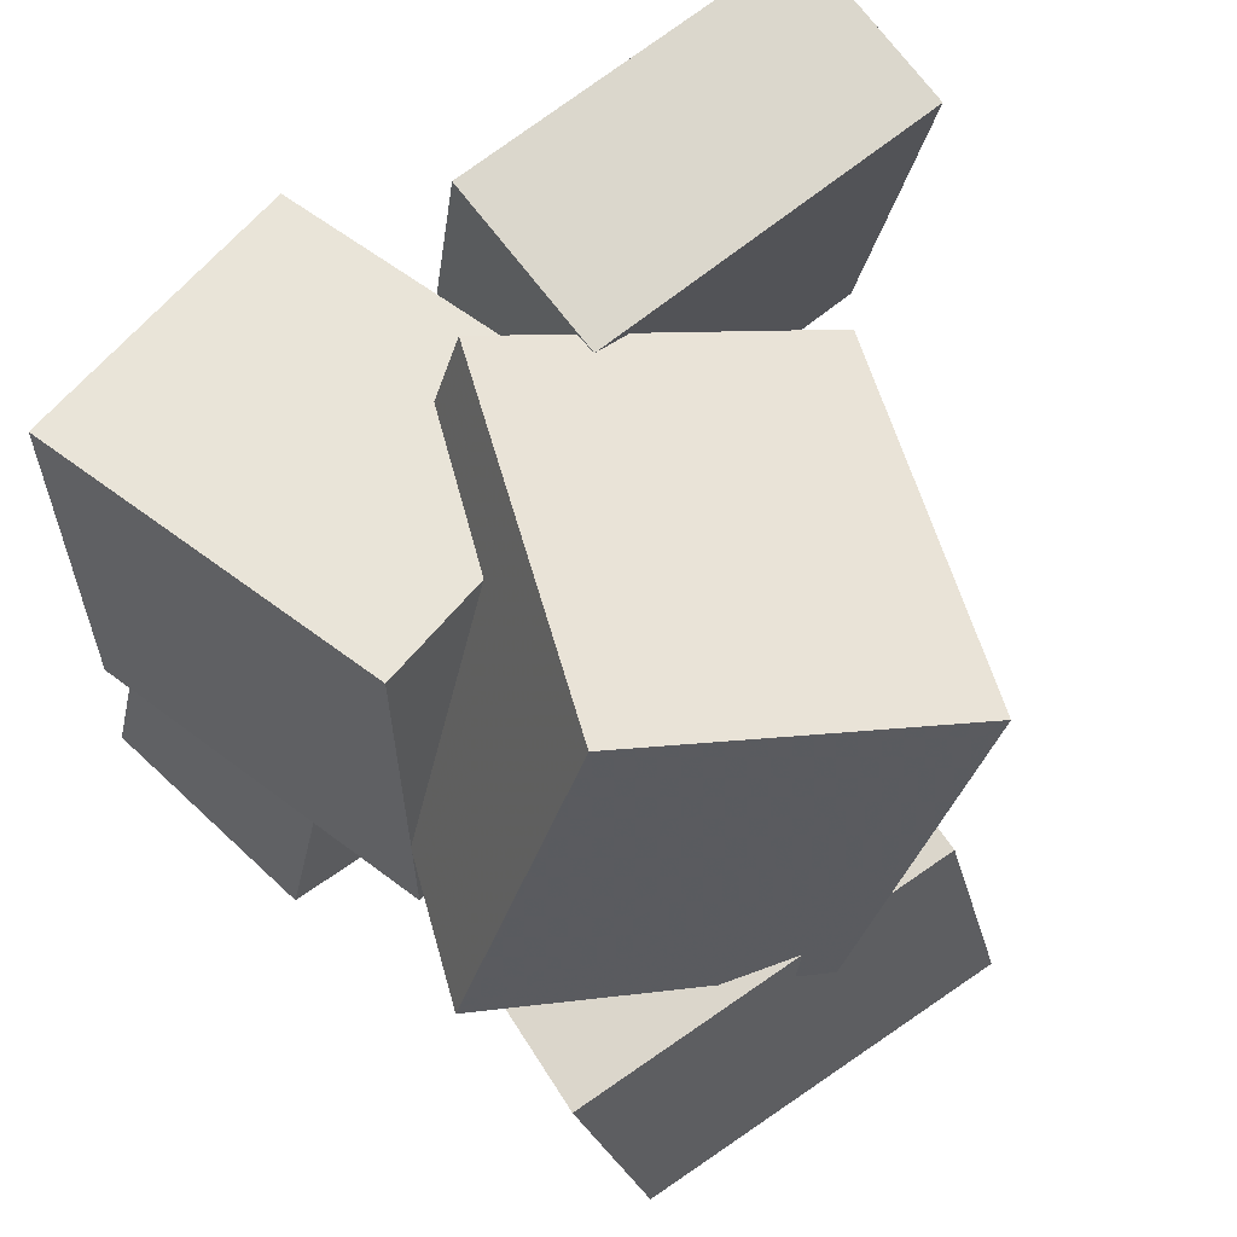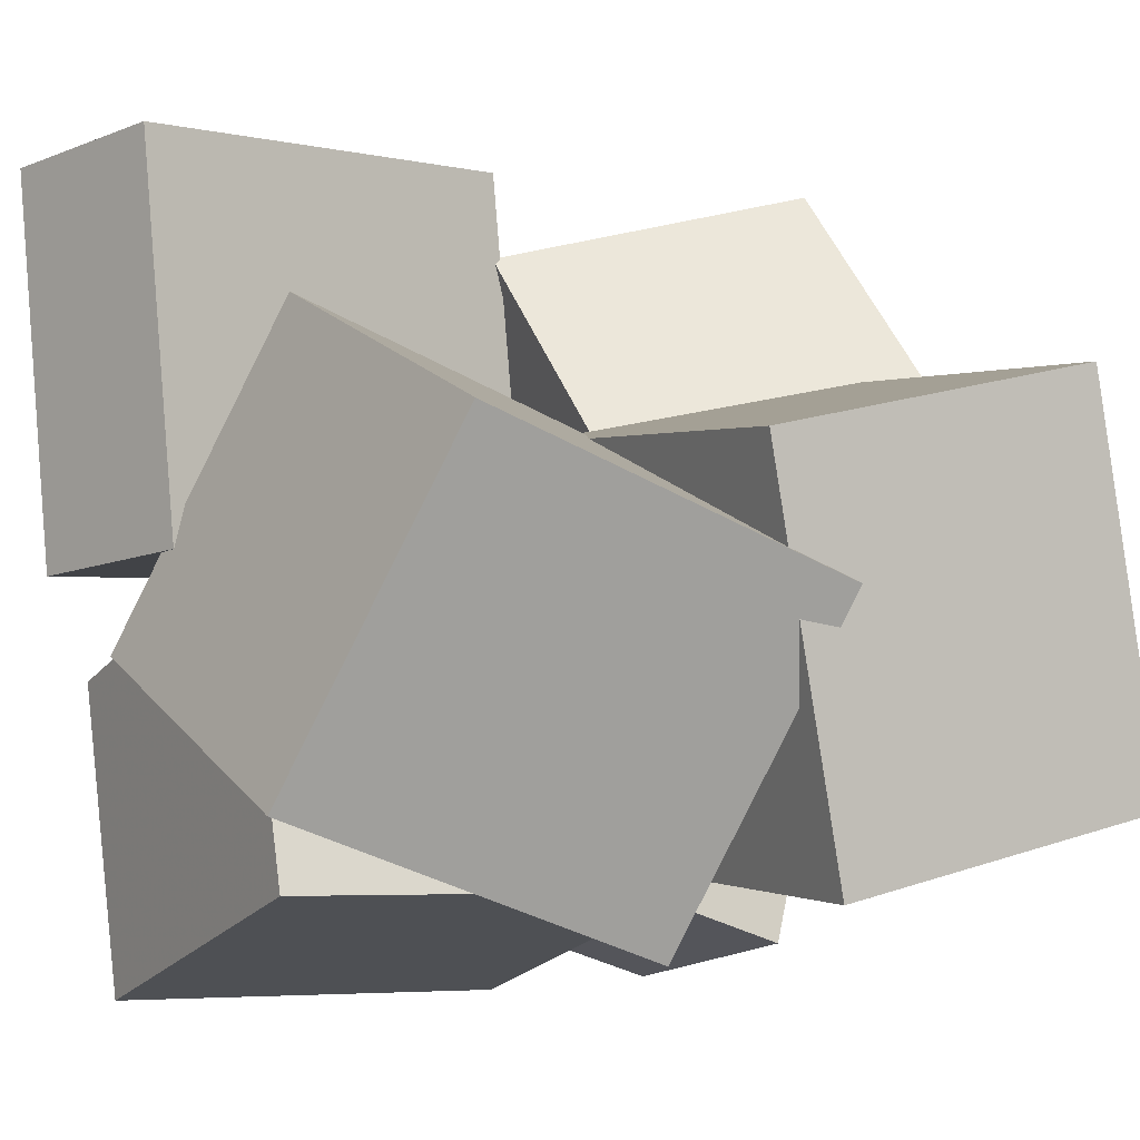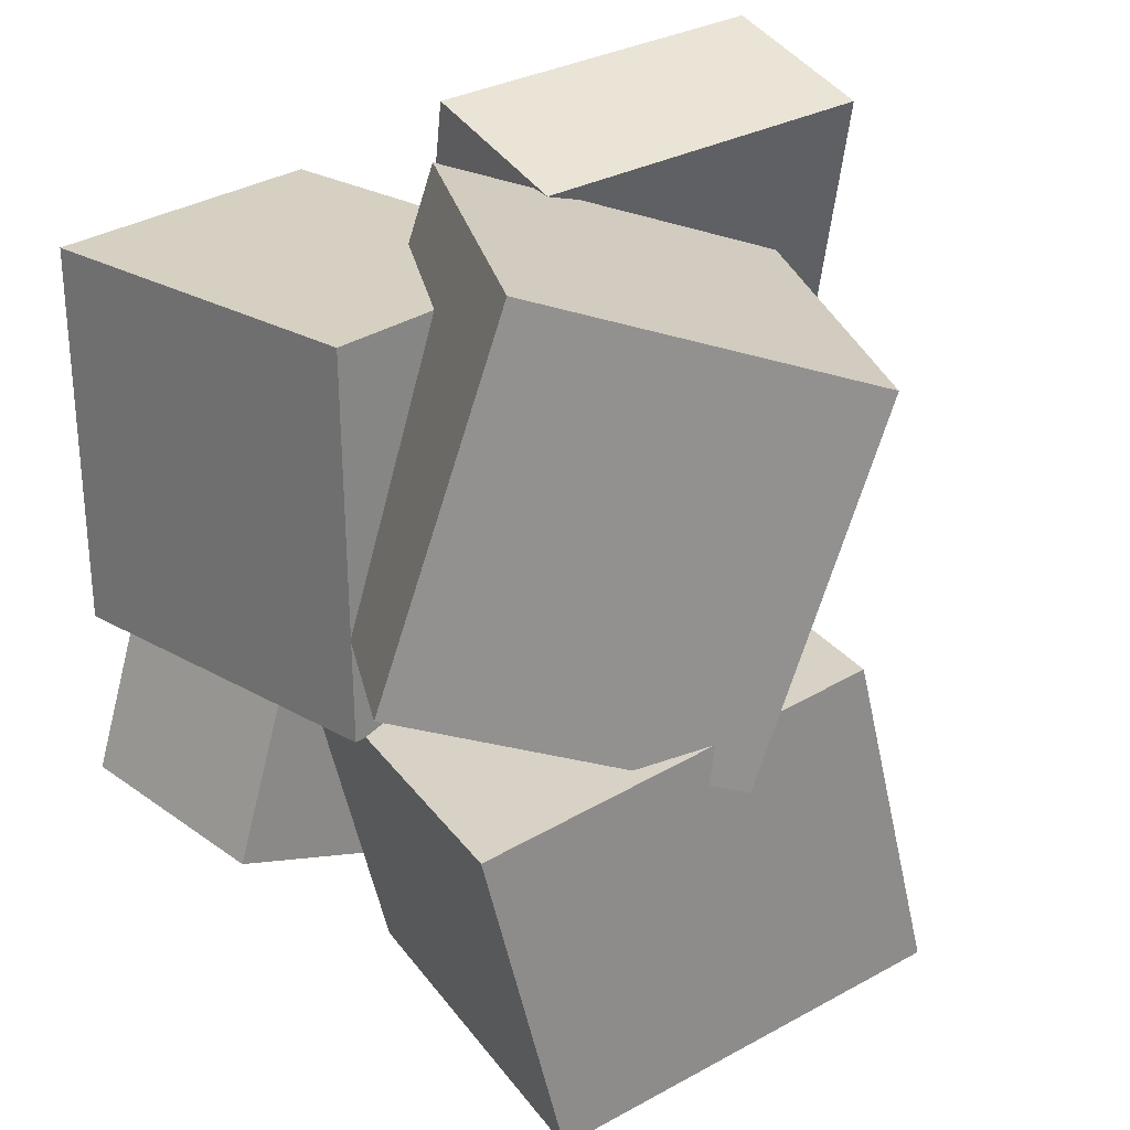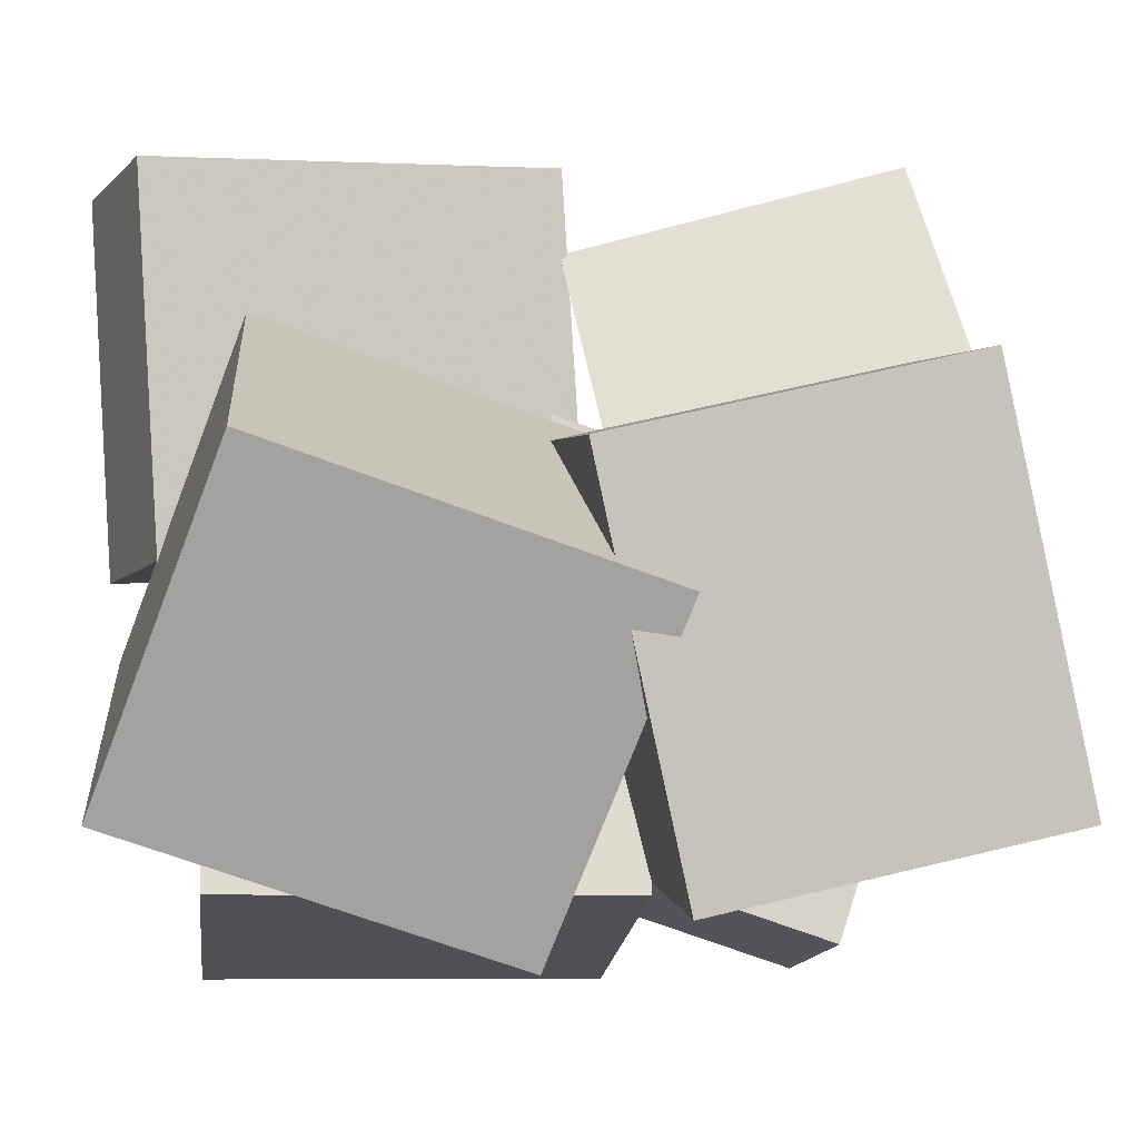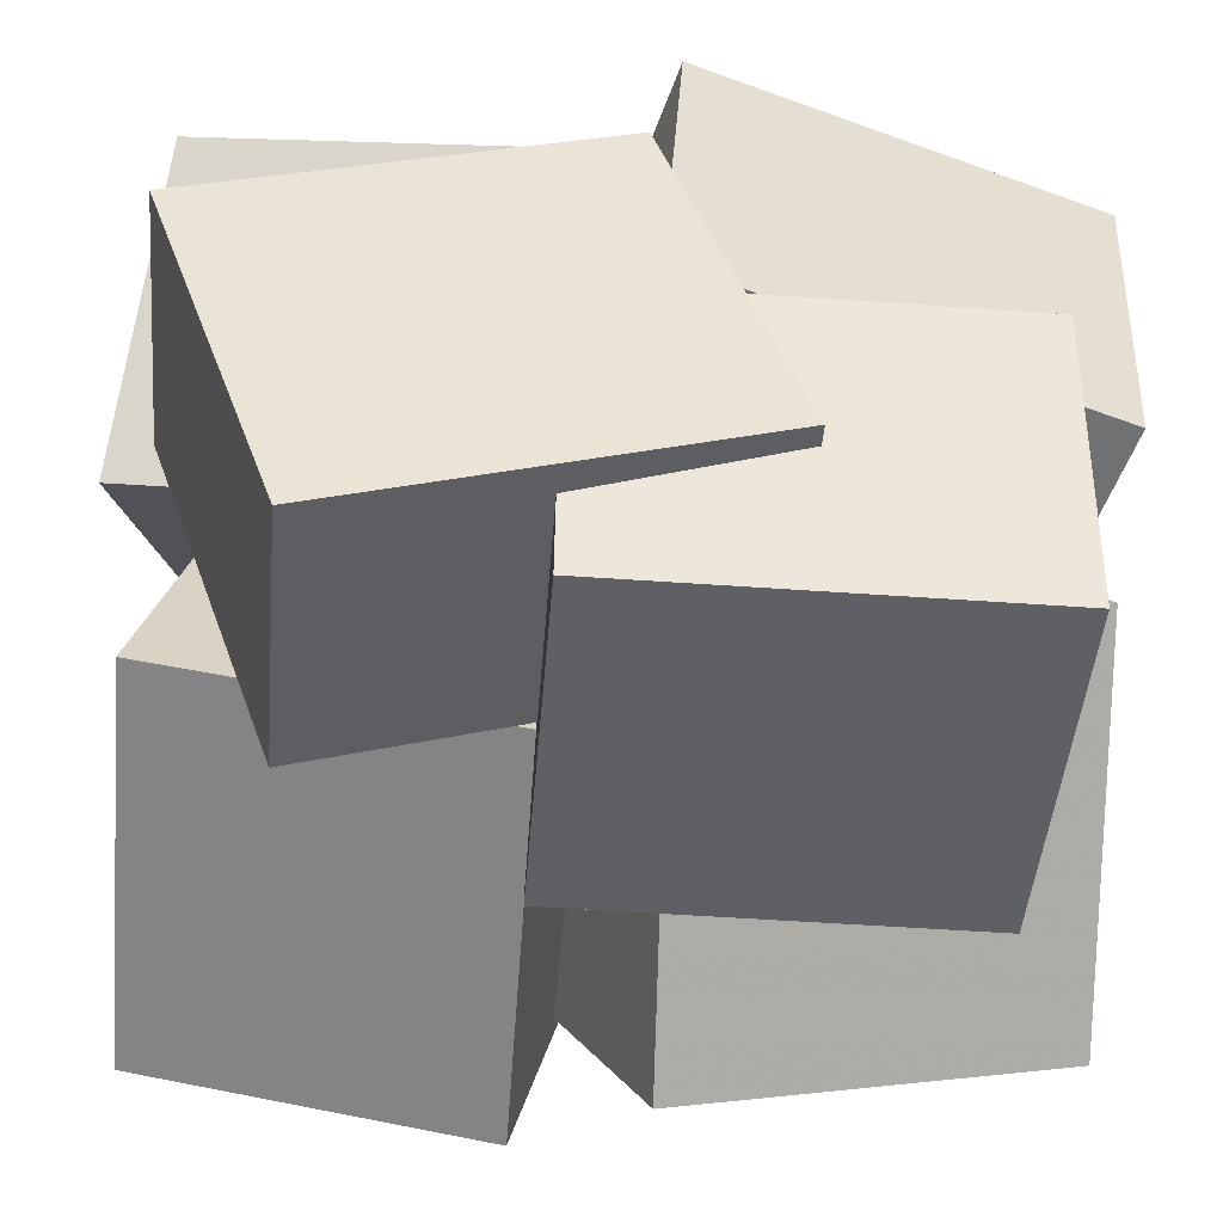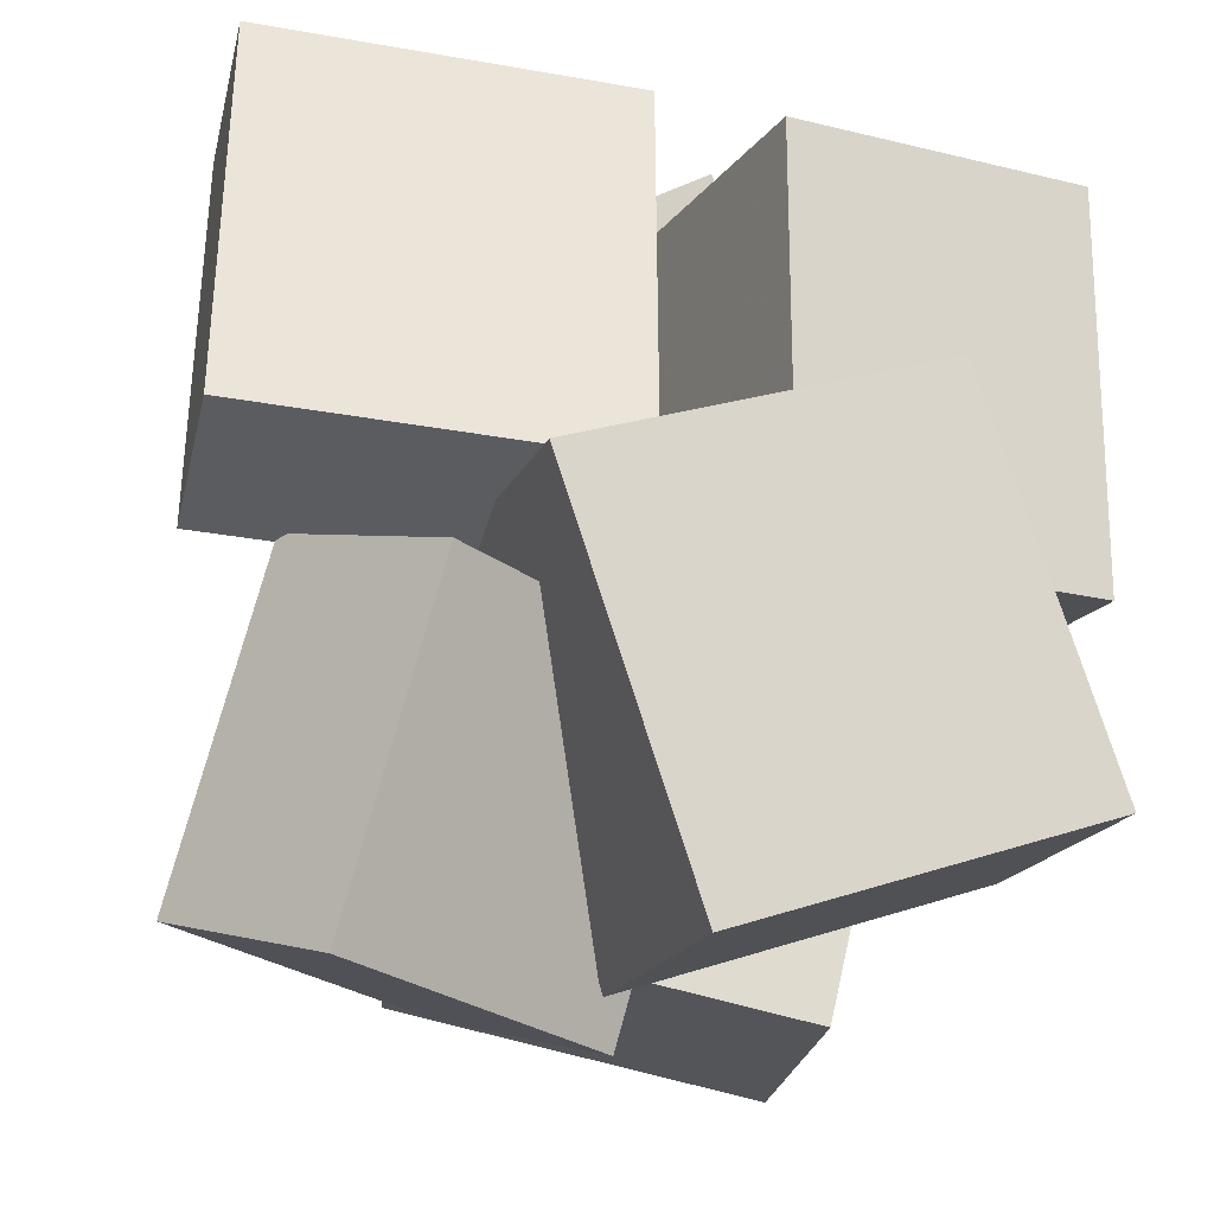
<metadata>
{"format":"obj","ext":"obj","renderer":"f3d","projection":"perspective","resolution":1024,"background":"white","views":[{"elev":61.3,"azim":54.7,"up":"+Z"},{"elev":-4.0,"azim":58.6,"up":"+Y"},{"elev":28.3,"azim":58.9,"up":"+Z"},{"elev":-2.2,"azim":81.9,"up":"+Y"},{"elev":-59.2,"azim":-96.0,"up":"+Y"},{"elev":-20.8,"azim":-99.1,"up":"+Z"}]}
</metadata>
<code>
v 0.006932 0.02675 -0.05084
v -0.1331 -0.08056 -0.1033
v 0.05461 0.09418 -0.316
v -0.08538 -0.01314 -0.3685
v -0.1596 0.233 -0.02835
v -0.2996 0.1257 -0.0808
v -0.1119 0.3004 -0.2935
v -0.2519 0.1931 -0.346
f 1.0 7.0 5.0
f 1.0 3.0 7.0
f 1.0 4.0 3.0
f 1.0 2.0 4.0
f 3.0 8.0 7.0
f 3.0 4.0 8.0
f 5.0 7.0 8.0
f 5.0 8.0 6.0
f 1.0 5.0 6.0
f 1.0 6.0 2.0
f 2.0 6.0 8.0
f 2.0 8.0 4.0
v -0.3127 -0.03875 -0.3388
v -0.3402 0.06932 -0.02477
v -0.1119 -0.002083 -0.3339
v -0.1394 0.106 -0.01982
v -0.2612 -0.3351 -0.2323
v -0.2887 -0.227 0.08172
v -0.06044 -0.2984 -0.2274
v -0.08791 -0.1904 0.08666
f 9.0 15.0 13.0
f 9.0 11.0 15.0
f 9.0 12.0 11.0
f 9.0 10.0 12.0
f 11.0 16.0 15.0
f 11.0 12.0 16.0
f 13.0 15.0 16.0
f 13.0 16.0 14.0
f 9.0 13.0 14.0
f 9.0 14.0 10.0
f 10.0 14.0 16.0
f 10.0 16.0 12.0
v -0.1206 -0.1872 0.00947
v -0.1061 -0.08617 0.3097
v -0.02323 0.06421 -0.07987
v -0.008723 0.1653 0.2204
v 0.179 -0.2954 0.03141
v 0.1935 -0.1943 0.3317
v 0.2763 -0.04395 -0.05793
v 0.2909 0.05712 0.2423
f 17.0 23.0 21.0
f 17.0 19.0 23.0
f 17.0 20.0 19.0
f 17.0 18.0 20.0
f 19.0 24.0 23.0
f 19.0 20.0 24.0
f 21.0 23.0 24.0
f 21.0 24.0 22.0
f 17.0 21.0 22.0
f 17.0 22.0 18.0
f 18.0 22.0 24.0
f 18.0 24.0 20.0
v -0.06299 -0.2343 -0.06759
v -0.04546 0.07631 0.002954
v -0.05089 -0.1743 -0.3351
v -0.03336 0.1364 -0.2645
v 0.254 -0.2544 -0.05777
v 0.2716 0.05619 0.01277
v 0.2661 -0.1944 -0.3253
v 0.2837 0.1163 -0.2547
f 25.0 31.0 29.0
f 25.0 27.0 31.0
f 25.0 28.0 27.0
f 25.0 26.0 28.0
f 27.0 32.0 31.0
f 27.0 28.0 32.0
f 29.0 31.0 32.0
f 29.0 32.0 30.0
f 25.0 29.0 30.0
f 25.0 30.0 26.0
f 26.0 30.0 32.0
f 26.0 32.0 28.0
v -0.2348 -0.3386 -0.07196
v -0.2442 -0.3359 0.2451
v -0.3054 -0.09974 -0.0761
v -0.3148 -0.09702 0.2409
v 0.05933 -0.2516 -0.06398
v 0.04993 -0.2489 0.253
v -0.01124 -0.0127 -0.06812
v -0.02064 -0.009979 0.2489
f 33.0 39.0 37.0
f 33.0 35.0 39.0
f 33.0 36.0 35.0
f 33.0 34.0 36.0
f 35.0 40.0 39.0
f 35.0 36.0 40.0
f 37.0 39.0 40.0
f 37.0 40.0 38.0
f 33.0 37.0 38.0
f 33.0 38.0 34.0
f 34.0 38.0 40.0
f 34.0 40.0 36.0
v -0.2863 -0.01246 -0.01121
v -0.3071 0.2896 0.005157
v -0.1412 -0.0005354 -0.04655
v -0.162 0.3015 -0.03018
v -0.205 -0.02472 0.3184
v -0.2259 0.2773 0.3347
v -0.0599 -0.01279 0.283
v -0.08074 0.2893 0.2994
f 41.0 47.0 45.0
f 41.0 43.0 47.0
f 41.0 44.0 43.0
f 41.0 42.0 44.0
f 43.0 48.0 47.0
f 43.0 44.0 48.0
f 45.0 47.0 48.0
f 45.0 48.0 46.0
f 41.0 45.0 46.0
f 41.0 46.0 42.0
f 42.0 46.0 48.0
f 42.0 48.0 44.0

</code>
